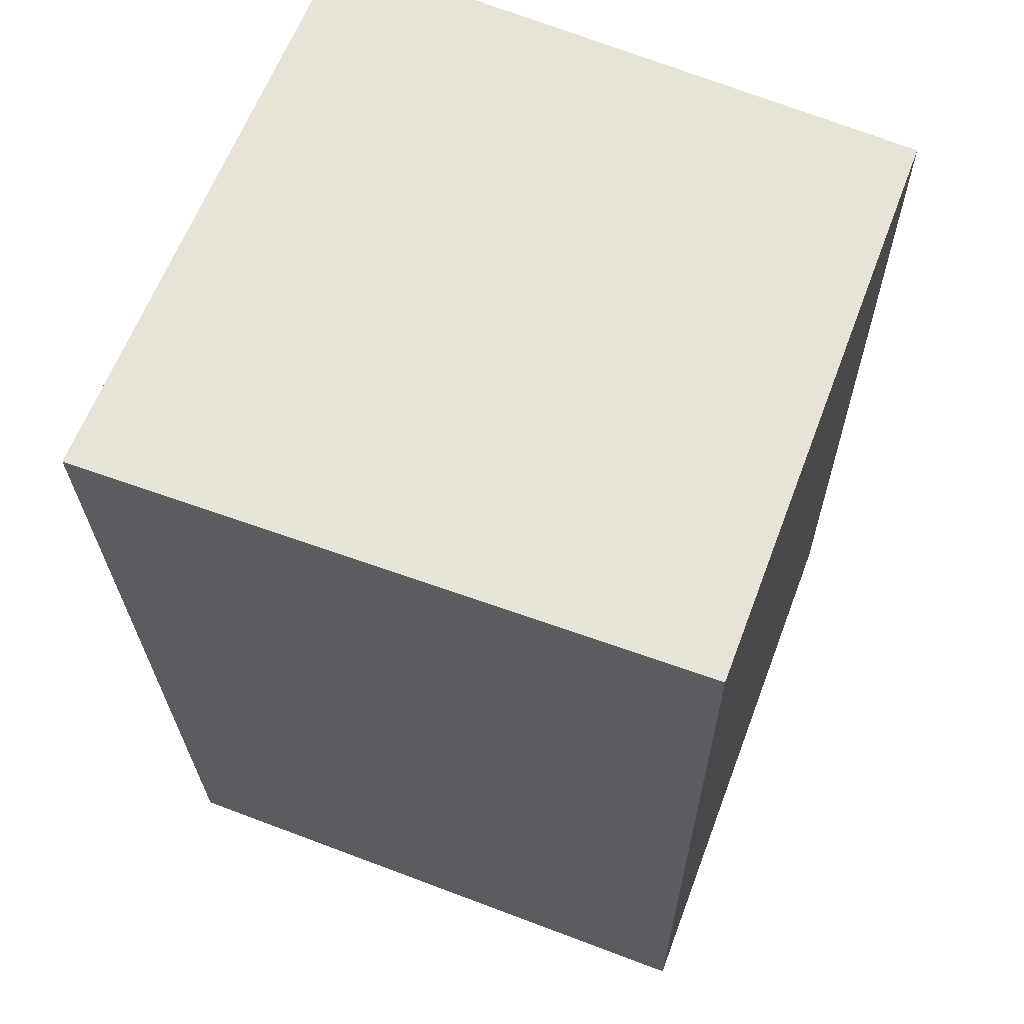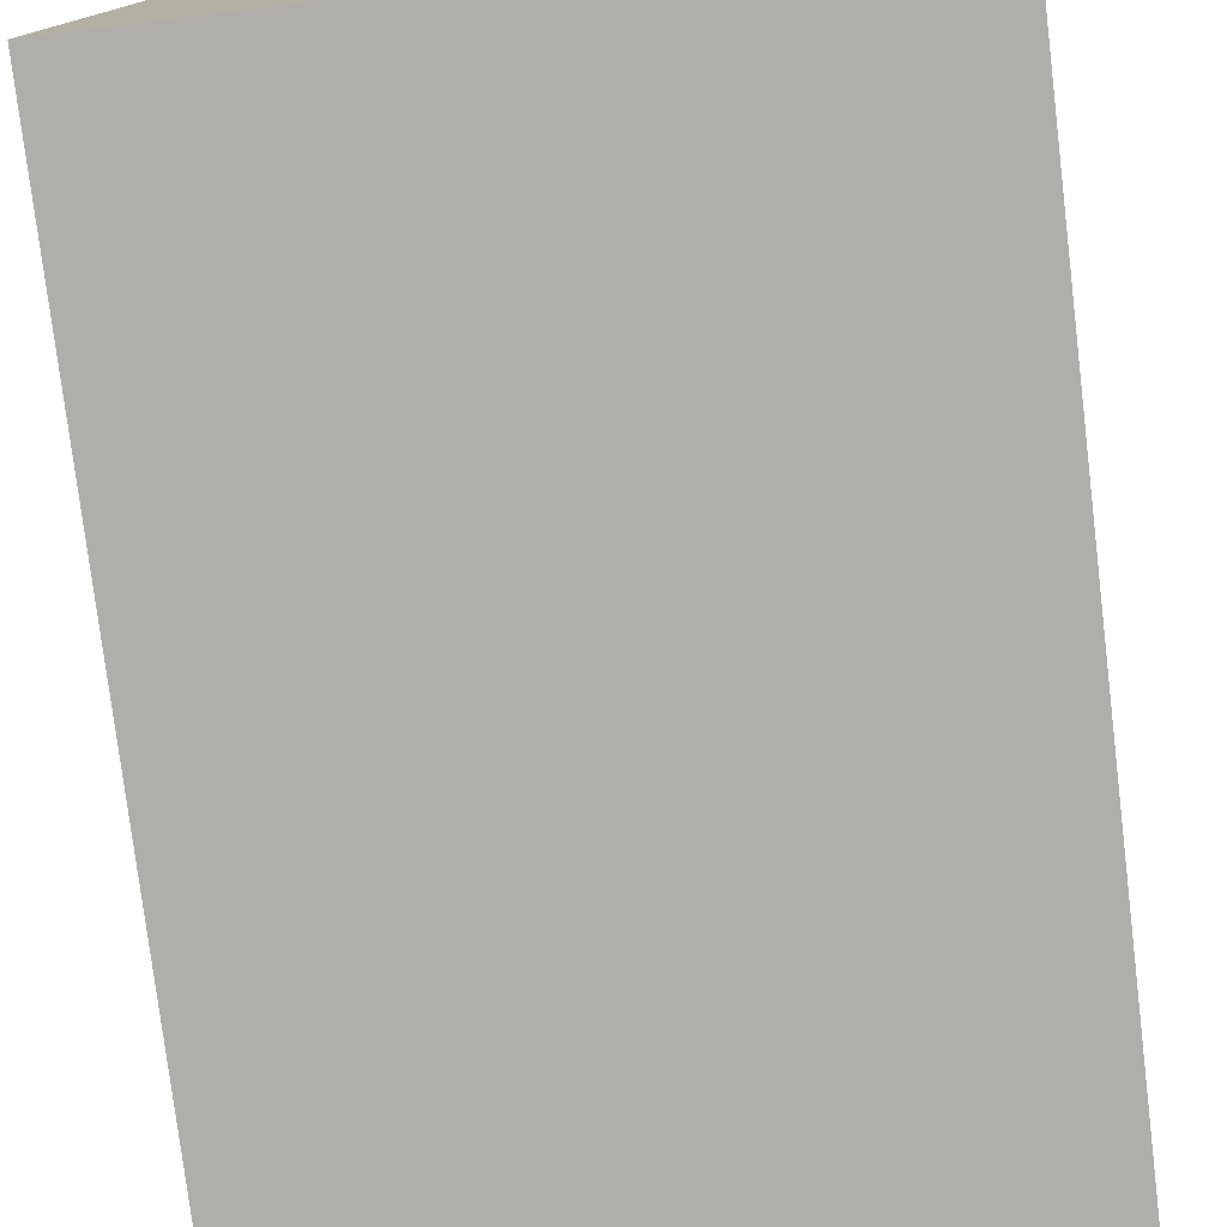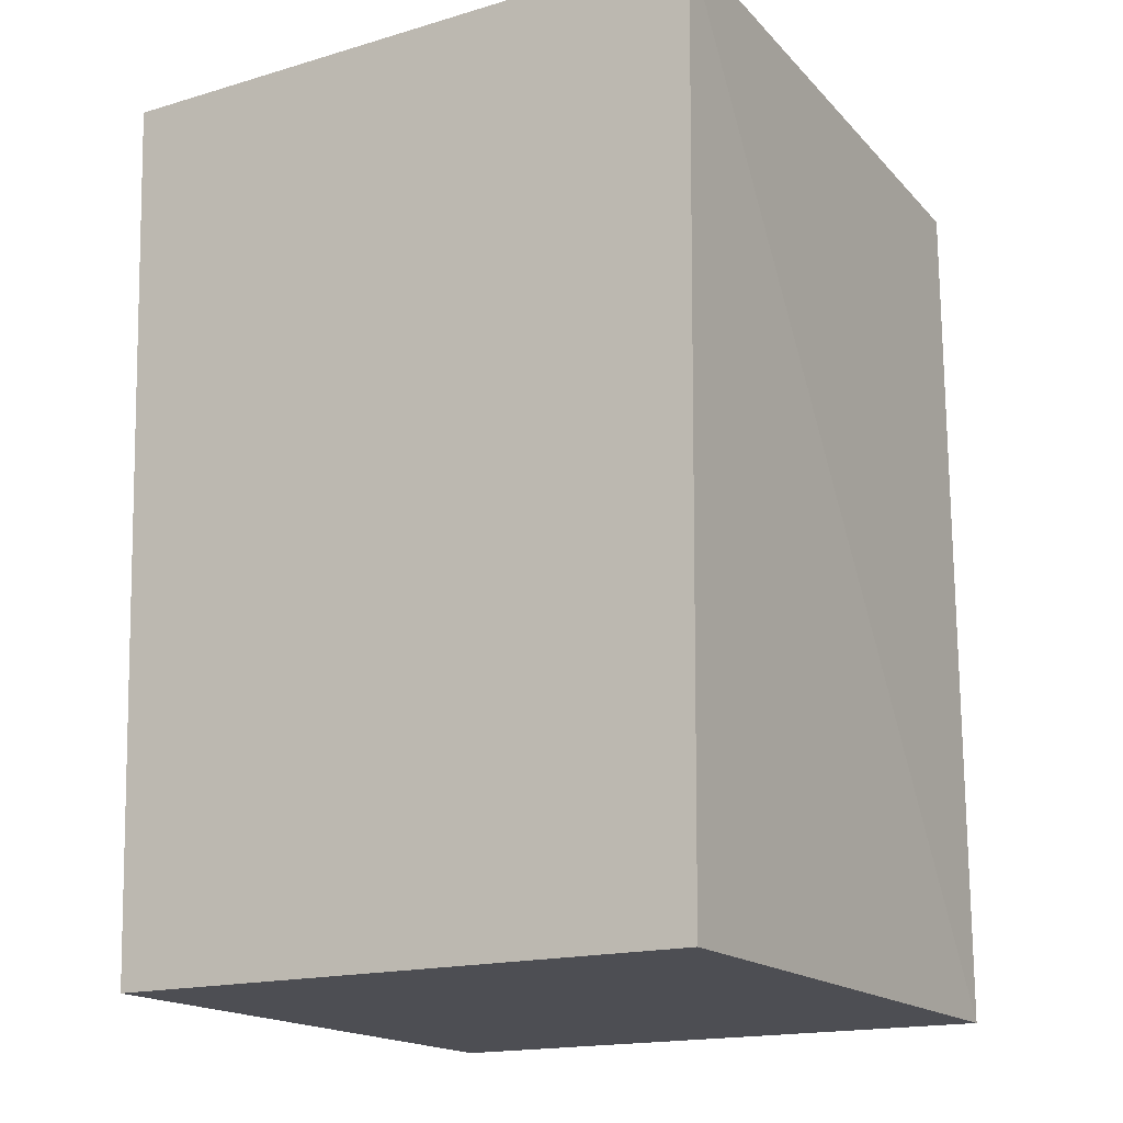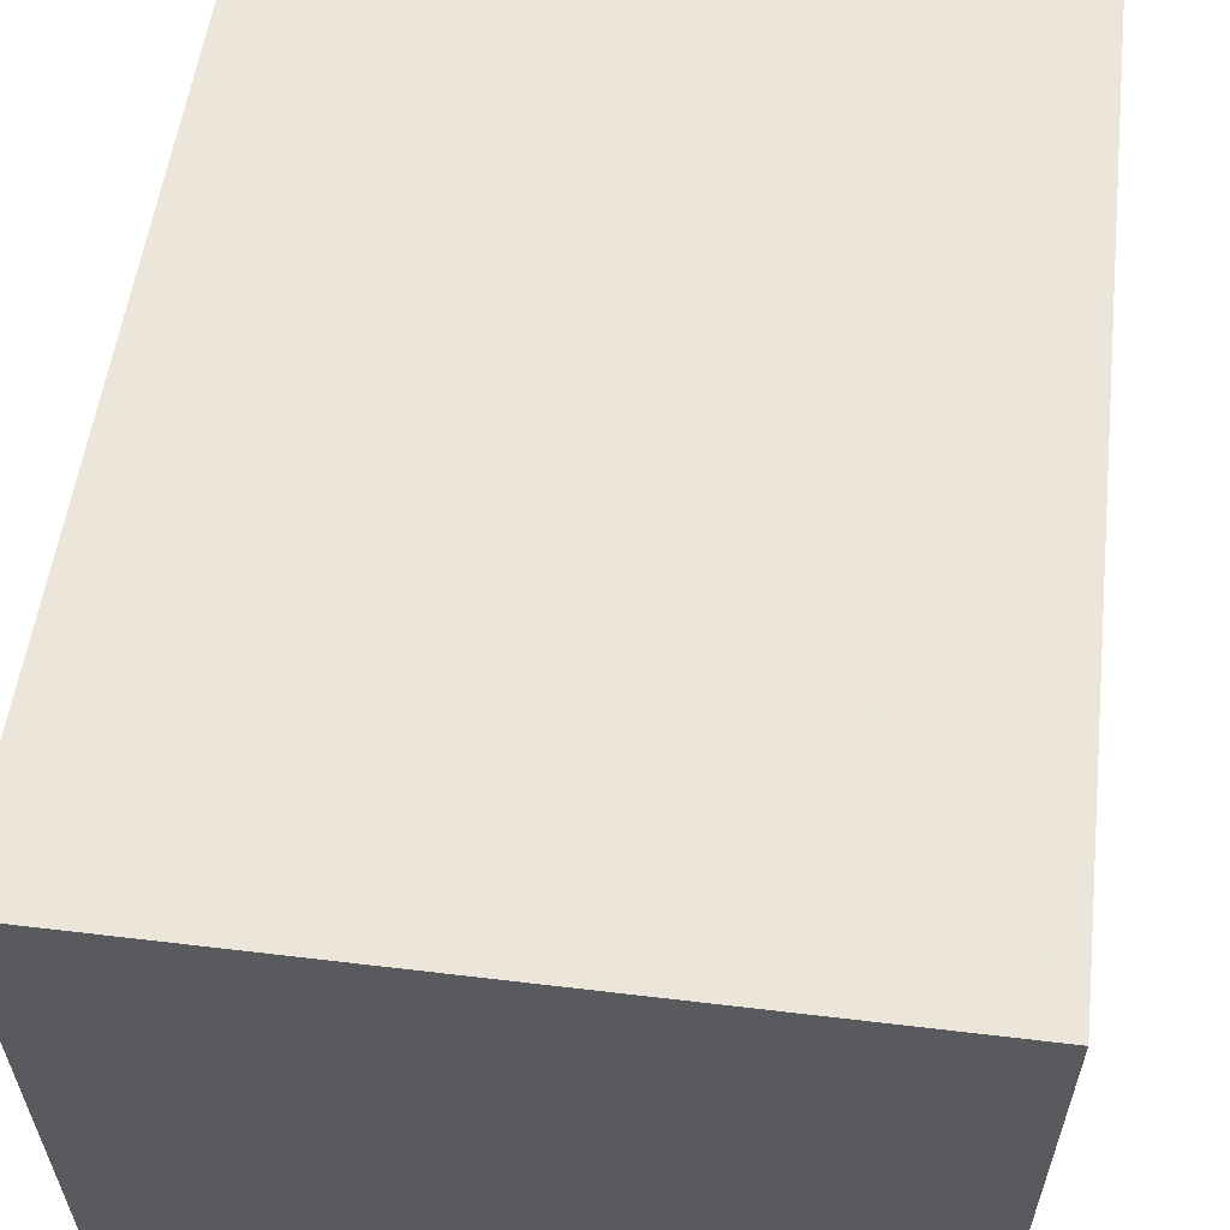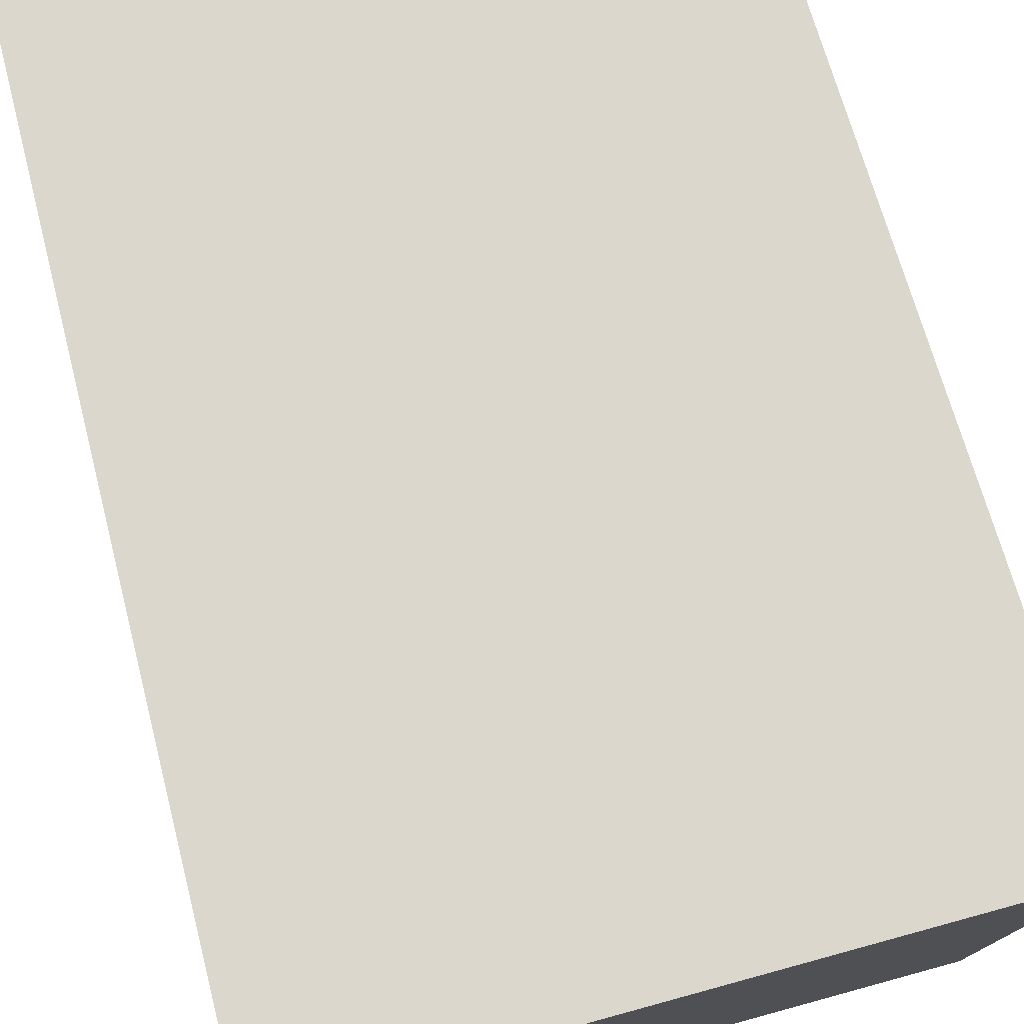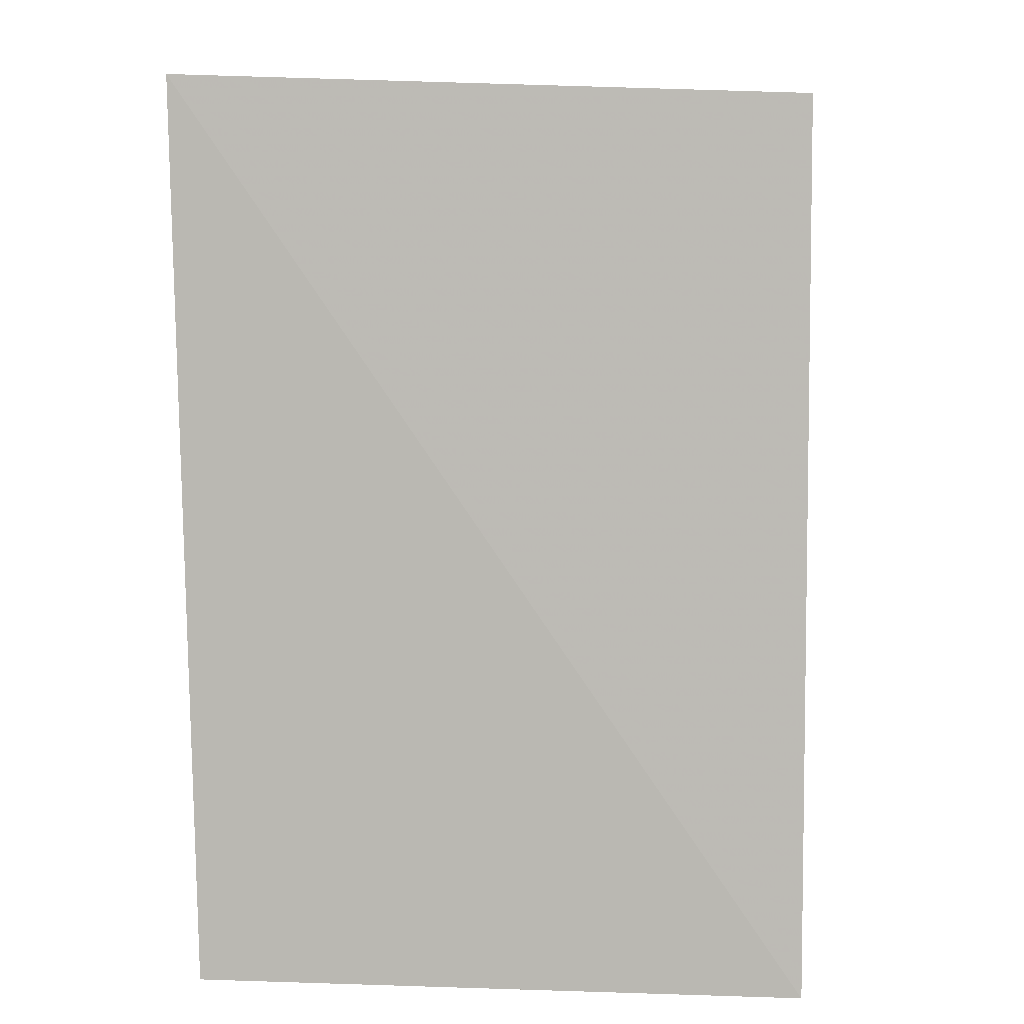
<metadata>
{"format":"obj","ext":"obj","renderer":"f3d","projection":"perspective","resolution":1024,"background":"white","views":[{"elev":62.2,"azim":-69.3,"up":"+Z"},{"elev":-77.6,"azim":-173.1,"up":"+Y"},{"elev":-17.1,"azim":-149.4,"up":"+Z"},{"elev":56.4,"azim":7.2,"up":"+Y"},{"elev":74.3,"azim":-15.3,"up":"+Y"},{"elev":5.4,"azim":-85.6,"up":"+Z"}]}
</metadata>
<code>
v -0.02458 0.231 0.6456
v -0.02458 0.231 0.614
v -0.04623 0.231 0.6456
v -0.04623 0.231 0.614
v -0.04613 0.2526 0.6141
v -0.02467 0.2526 0.6141
v -0.04675 0.2532 0.6463
v -0.02405 0.2532 0.6463
f 2 4 5
f 4 1 3
f 1 8 3
f 8 7 3
f 7 4 3
f 1 4 2
f 8 1 2
f 6 8 2
f 6 2 5
f 7 8 5
f 4 7 5
f 8 6 5

</code>
